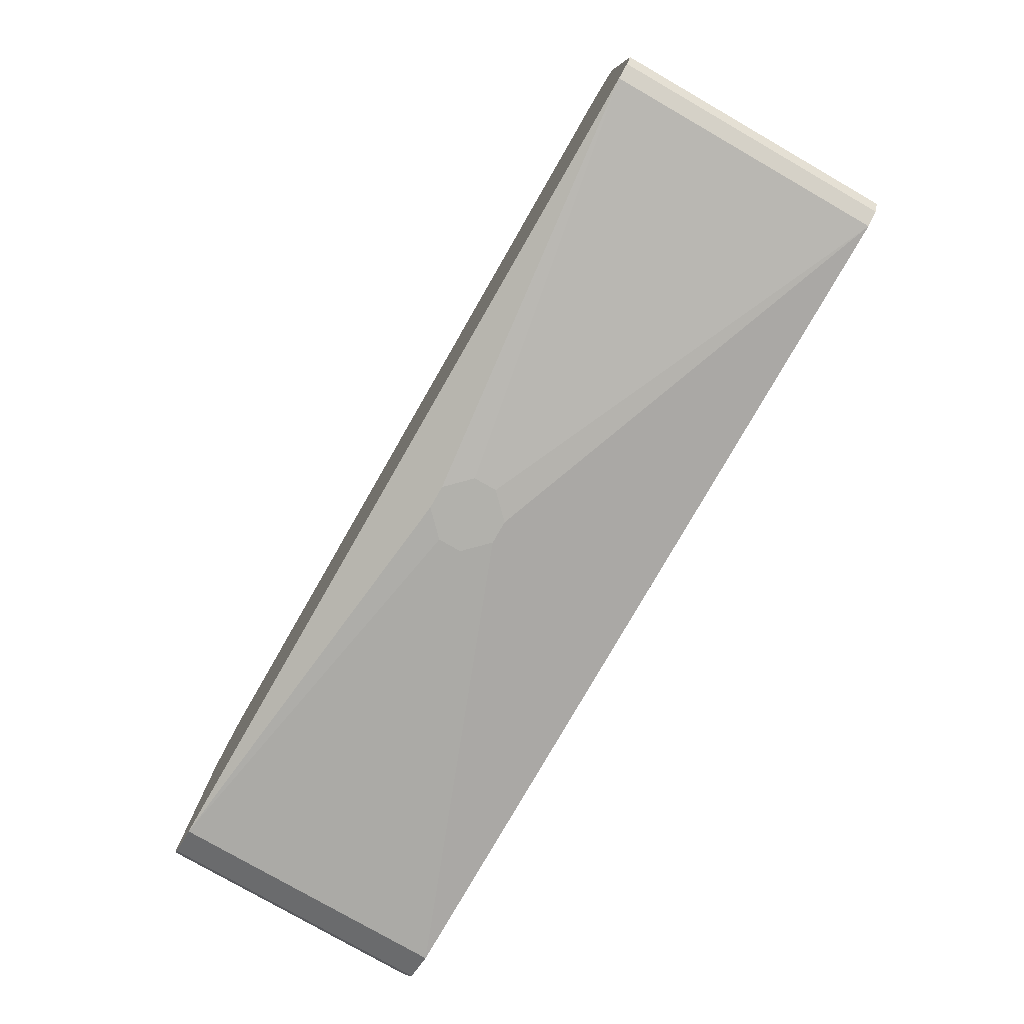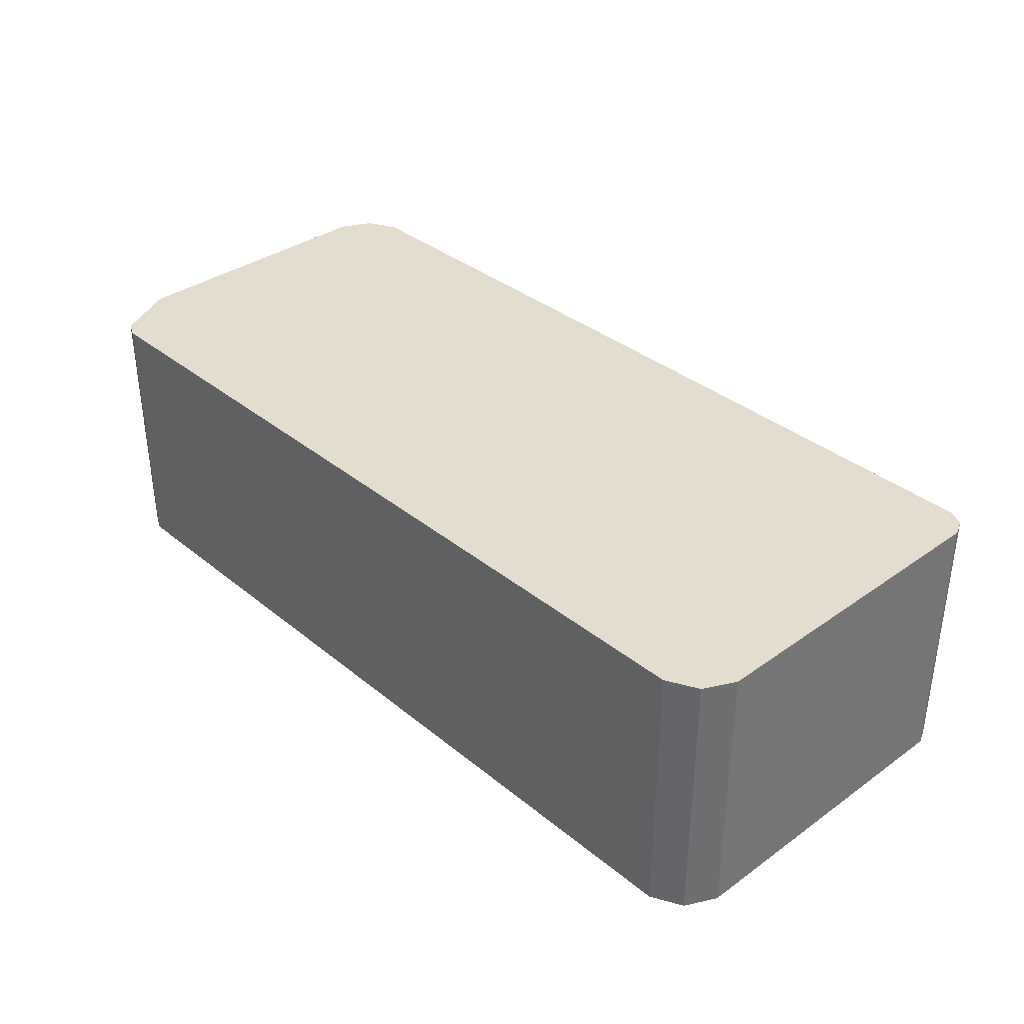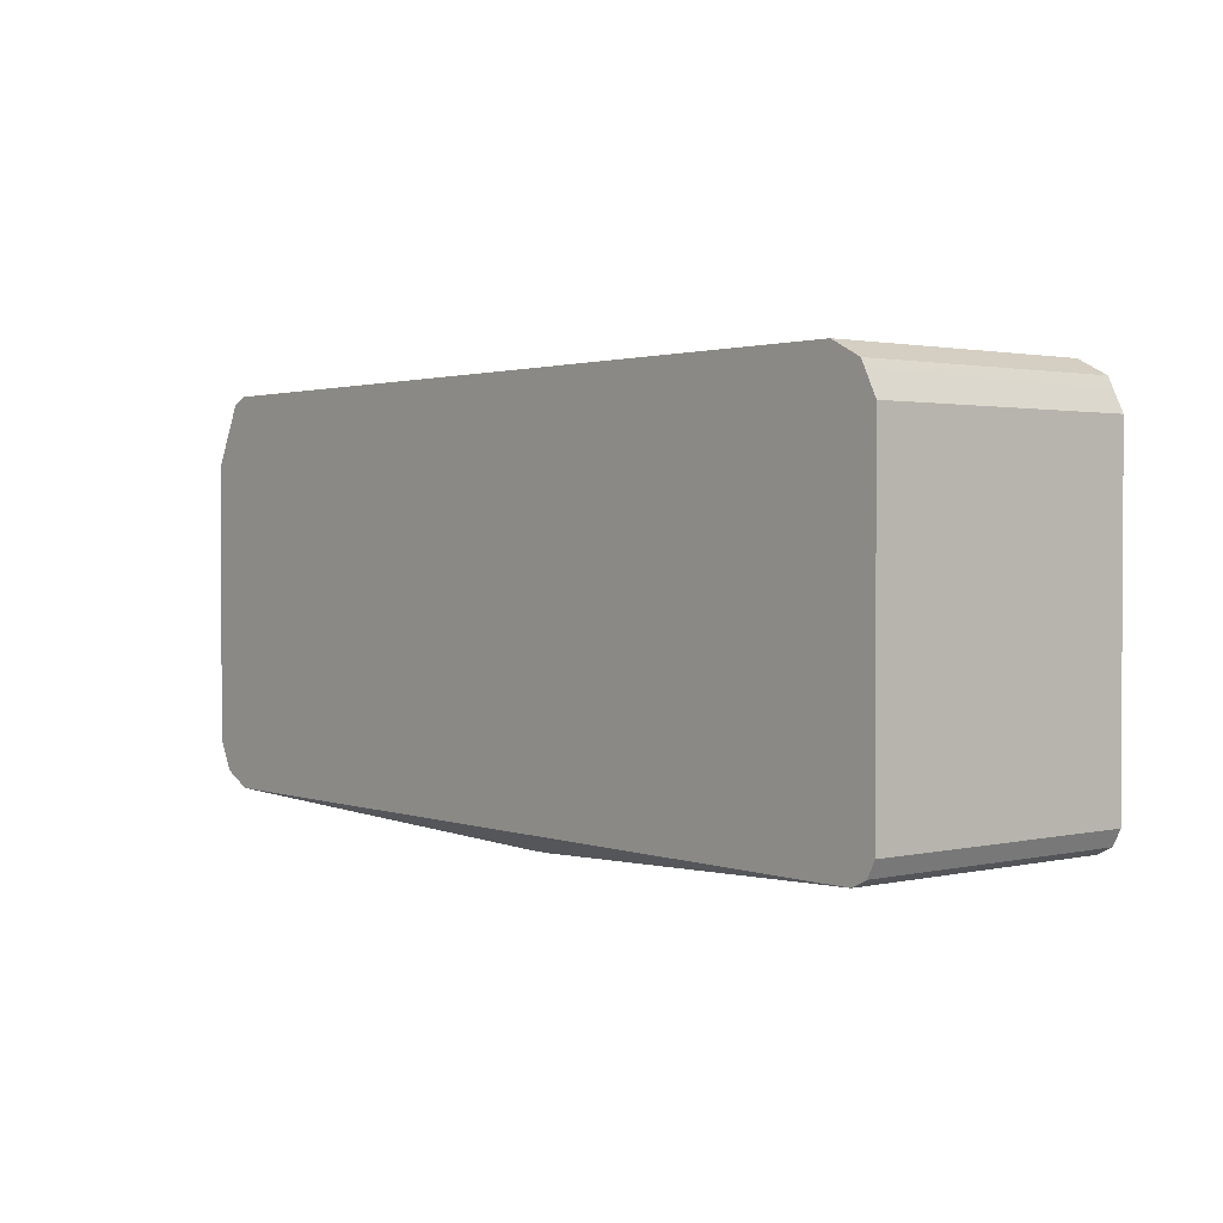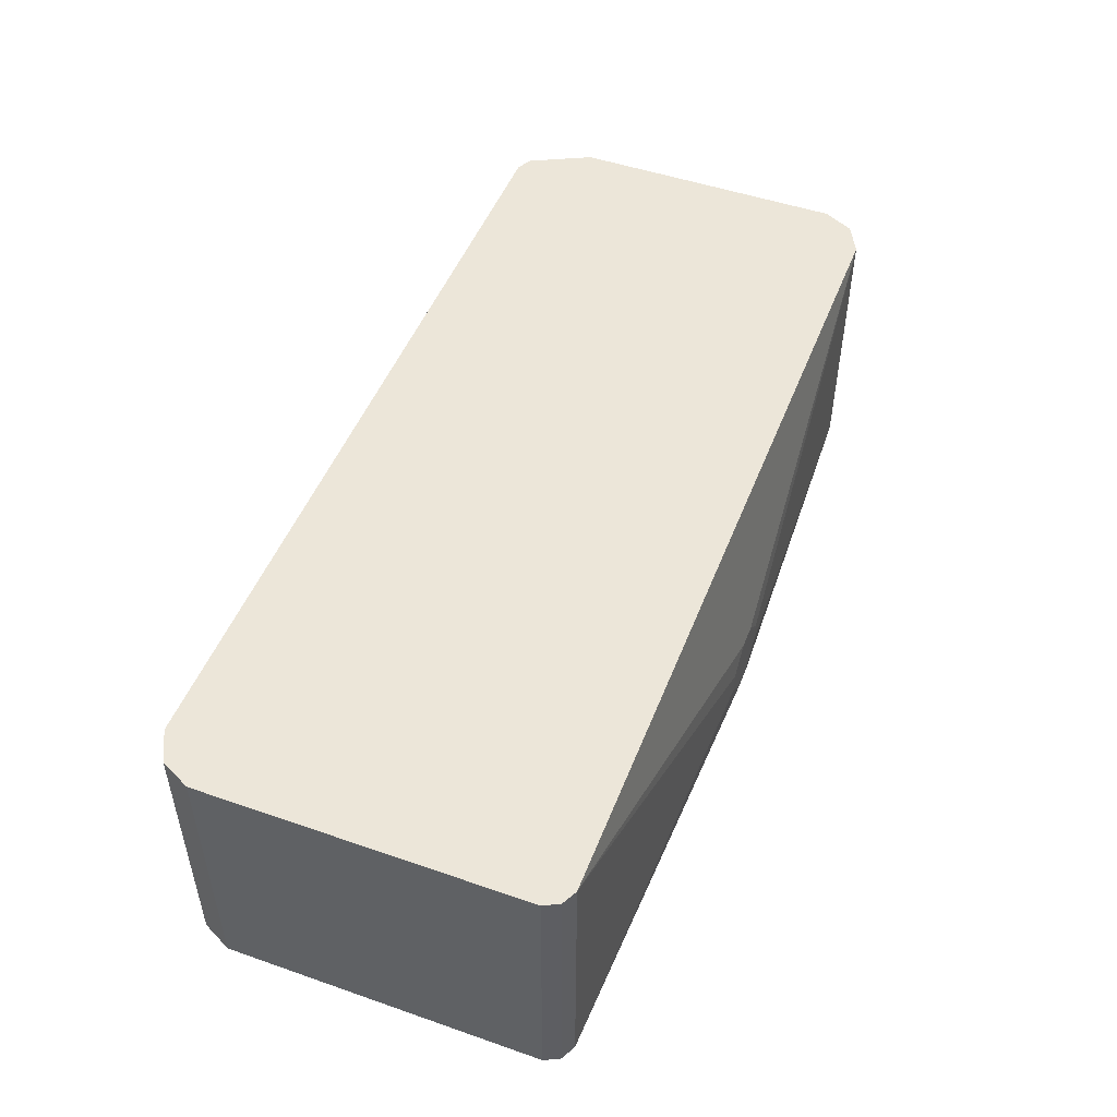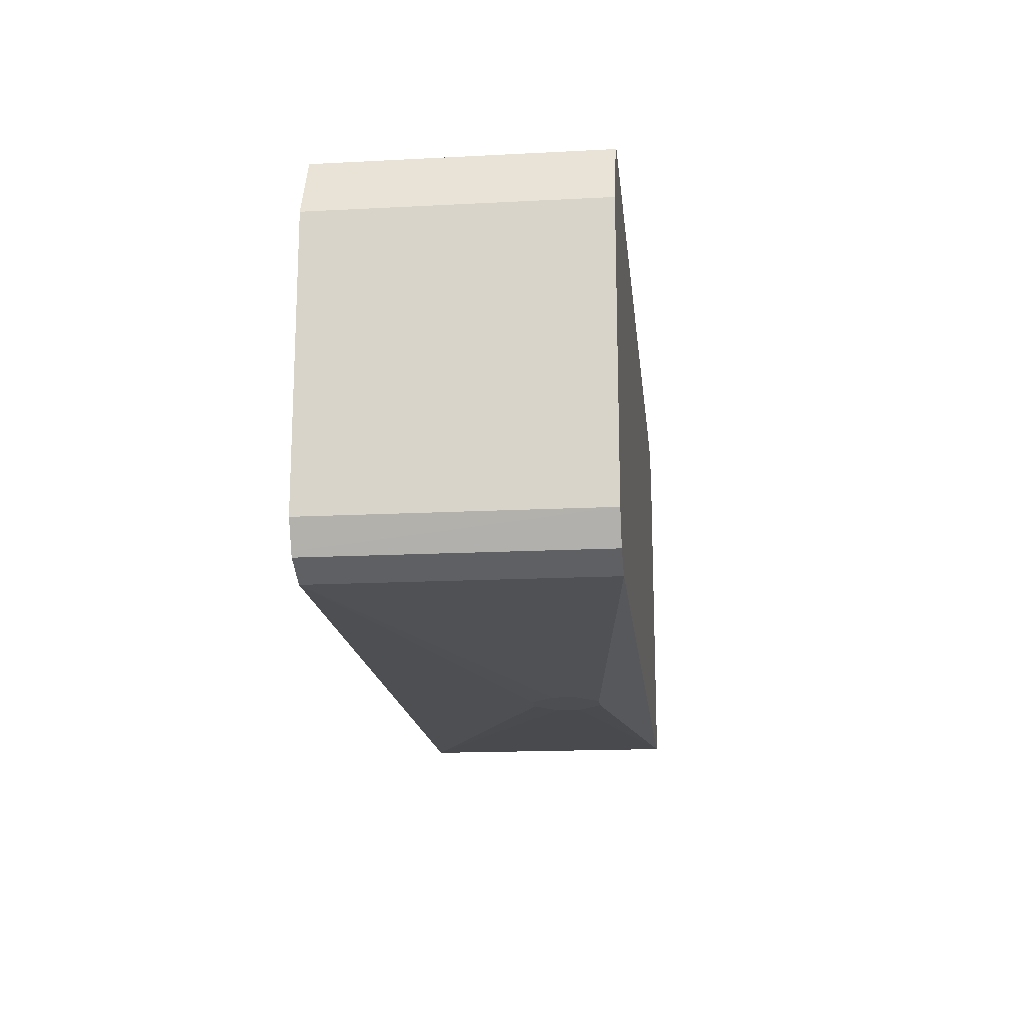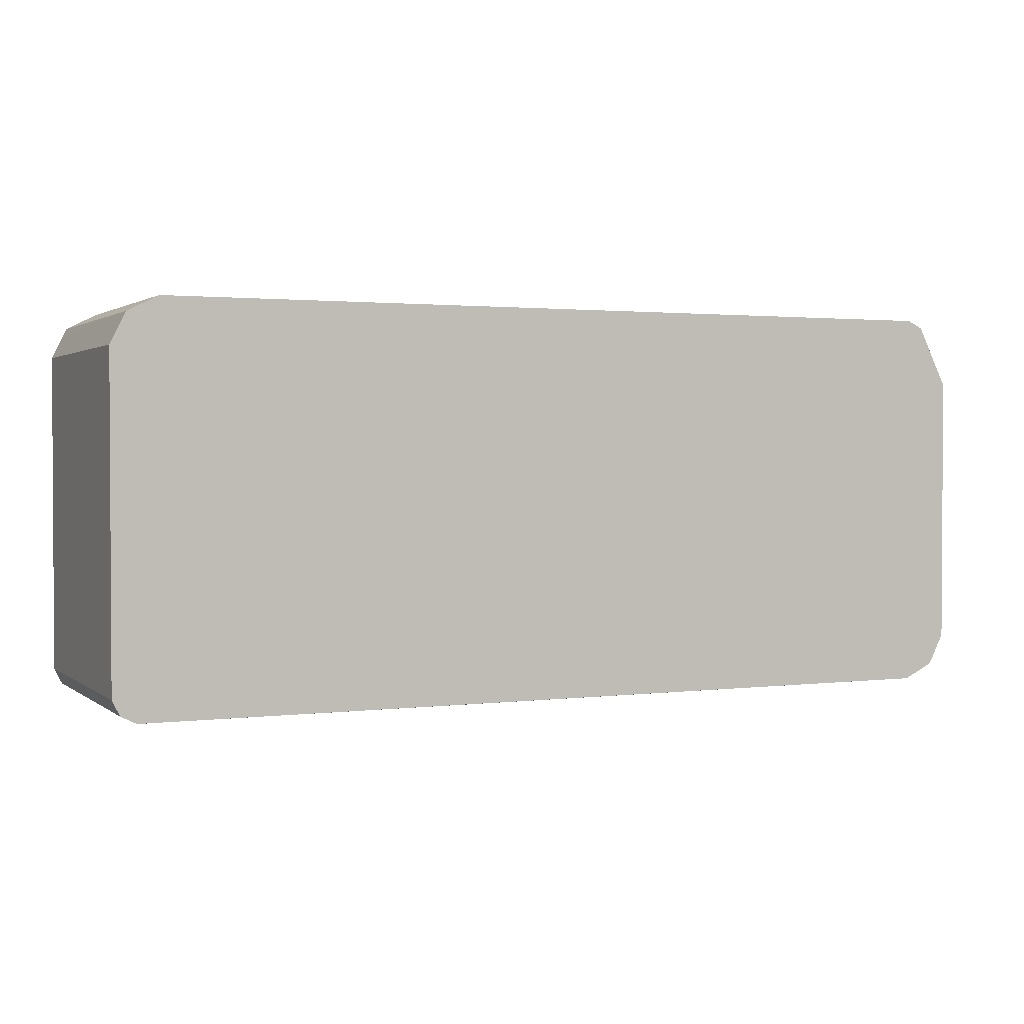
<metadata>
{"format":"obj","ext":"obj","renderer":"f3d","projection":"perspective","resolution":1024,"background":"white","views":[{"elev":-78.9,"azim":60.1,"up":"+Z"},{"elev":35.5,"azim":46.9,"up":"+Y"},{"elev":1.7,"azim":50.8,"up":"+Z"},{"elev":49.4,"azim":111.0,"up":"+Y"},{"elev":-16.8,"azim":-84.0,"up":"+Z"},{"elev":1.8,"azim":155.7,"up":"+Z"}]}
</metadata>
<code>
v -0.01924 -0.289 -0.212
v -0.01924 -0.2698 -0.212
v 0 -0.3083 -0.212
v -0.3469 -0.347 -0.1927
v 0 -0.2505 -0.212
v -0.3469 -0.1182 -0.1927
v 0.01924 -0.3083 -0.212
v -0.3725 -0.347 -0.1799
v 0.3661 -0.347 -0.1927
v 0.01924 -0.2505 -0.212
v -0.3725 -0.1182 -0.1799
v 0.3661 -0.1182 -0.1927
v 0.03848 -0.289 -0.212
v -0.3745 -0.1182 -0.176
v -0.3854 -0.347 -0.1542
v 0.3789 -0.347 -0.1863
v 0.03848 -0.2698 -0.212
v 0.3789 -0.1182 -0.1863
v -0.3854 -0.1182 -0.1542
v -0.3854 -0.347 0.07707
v 0.3854 -0.3469 -0.1734
v 0.3853 -0.347 -0.1735
v 0.3854 -0.1182 -0.1734
v -0.3854 -0.1182 0.07707
v -0.3662 -0.347 0.1155
v -0.367 -0.1182 0.1139
v 0.3854 -0.347 -0.1543
v 0.3854 -0.1182 0.09633
v -0.3597 -0.347 0.1284
v -0.3597 -0.1182 0.1284
v 0.3854 -0.347 0.09633
v 0.377 -0.1182 0.113
v 0.3758 -0.347 0.1155
v -0.3469 -0.347 0.1348
v -0.3469 -0.3469 0.1349
v -0.3469 -0.1182 0.1349
v 0.3725 -0.1182 0.122
v 0.3725 -0.347 0.122
v -0.3277 -0.347 0.1349
v 0.3469 -0.1182 0.1349
v 0.3635 -0.1182 0.1265
v 0.366 -0.347 0.1253
v 0.3469 -0.347 0.1349
f 15 20 24
f 15 24 19
f 20 25 26
f 16 23 21
f 16 21 22
f 6 23 18
f 16 18 23
f 14 15 19
f 9 13 17
f 9 18 16
f 9 12 18
f 9 17 12
f 8 15 14
f 8 14 11
f 7 13 9
f 6 18 12
f 20 26 24
f 10 12 17
f 21 23 28
f 29 36 30
f 21 31 27
f 6 28 23
f 41 43 42
f 40 43 41
f 38 41 42
f 37 41 38
f 35 40 36
f 35 43 40
f 35 39 43
f 21 28 31
f 34 39 35
f 32 37 33
f 29 35 36
f 29 34 35
f 28 33 31
f 28 32 33
f 26 29 30
f 25 29 26
f 21 27 22
f 33 37 38
f 6 32 28
f 4 38 42
f 6 41 37
f 4 22 27
f 4 16 22
f 4 9 16
f 4 11 6
f 4 8 11
f 3 9 4
f 3 7 9
f 2 6 5
f 1 6 2
f 1 4 6
f 1 3 4
f 1 7 3
f 1 17 13
f 1 10 17
f 1 5 10
f 1 2 5
f 6 37 32
f 4 27 31
f 4 31 33
f 1 13 7
f 6 26 30
f 6 36 40
f 6 30 36
f 6 40 41
f 6 24 26
f 6 19 24
f 6 11 14
f 5 12 10
f 5 6 12
f 6 14 19
f 4 20 15
f 4 25 20
f 4 29 25
f 4 34 29
f 4 39 34
f 4 43 39
f 4 42 43
f 4 15 8
f 4 33 38

</code>
